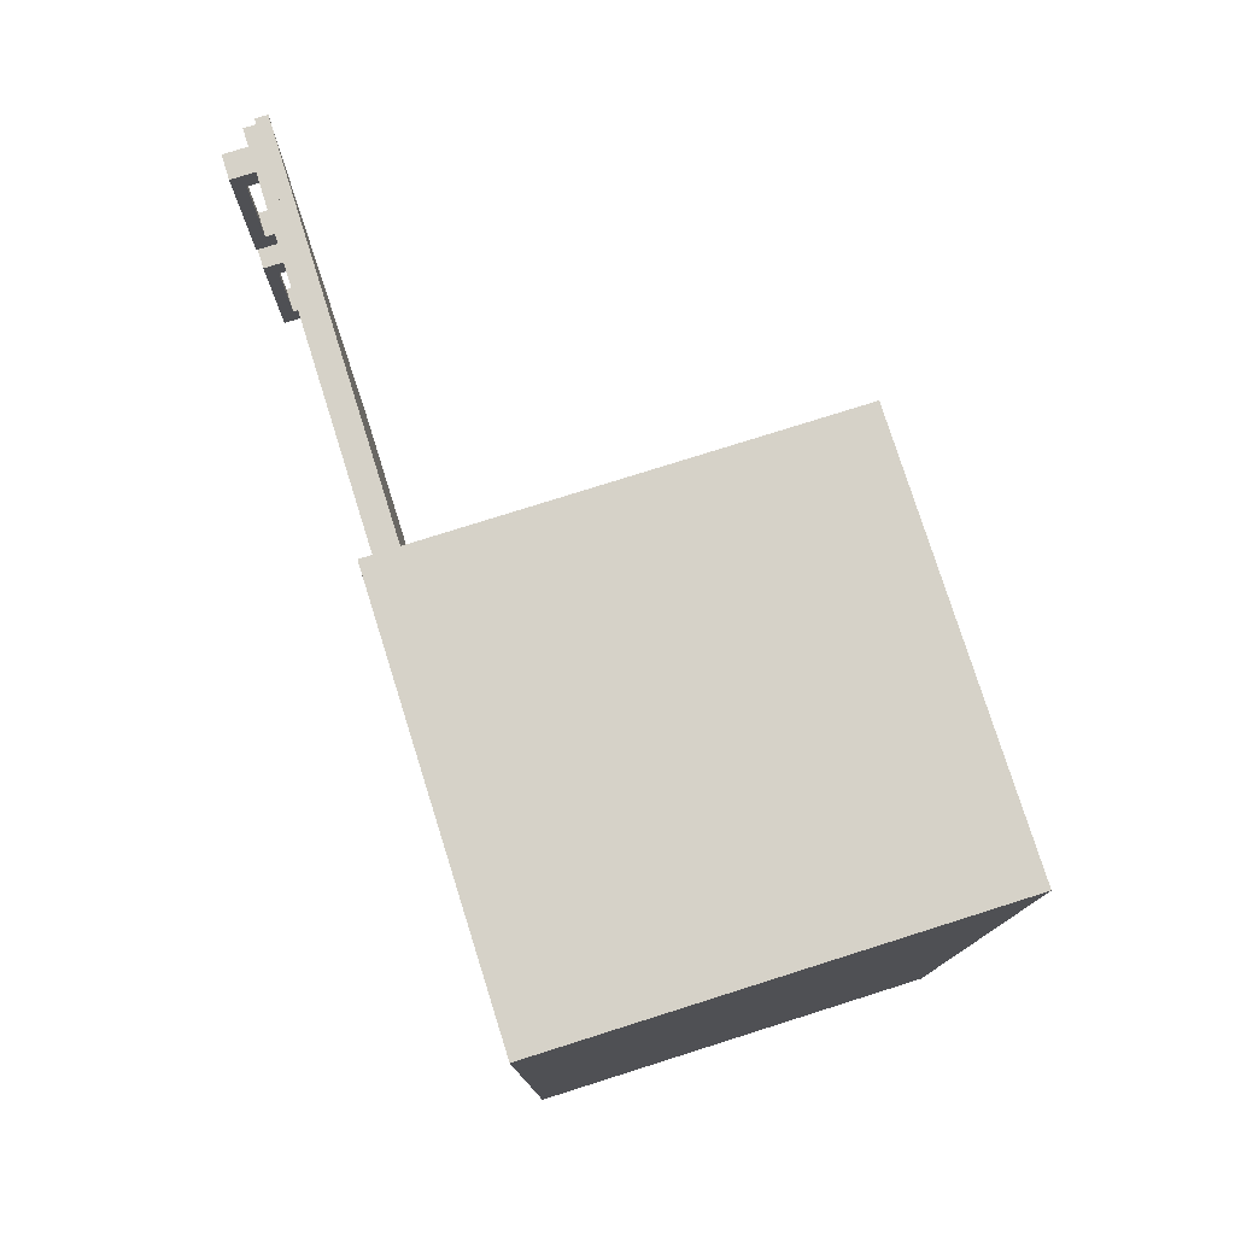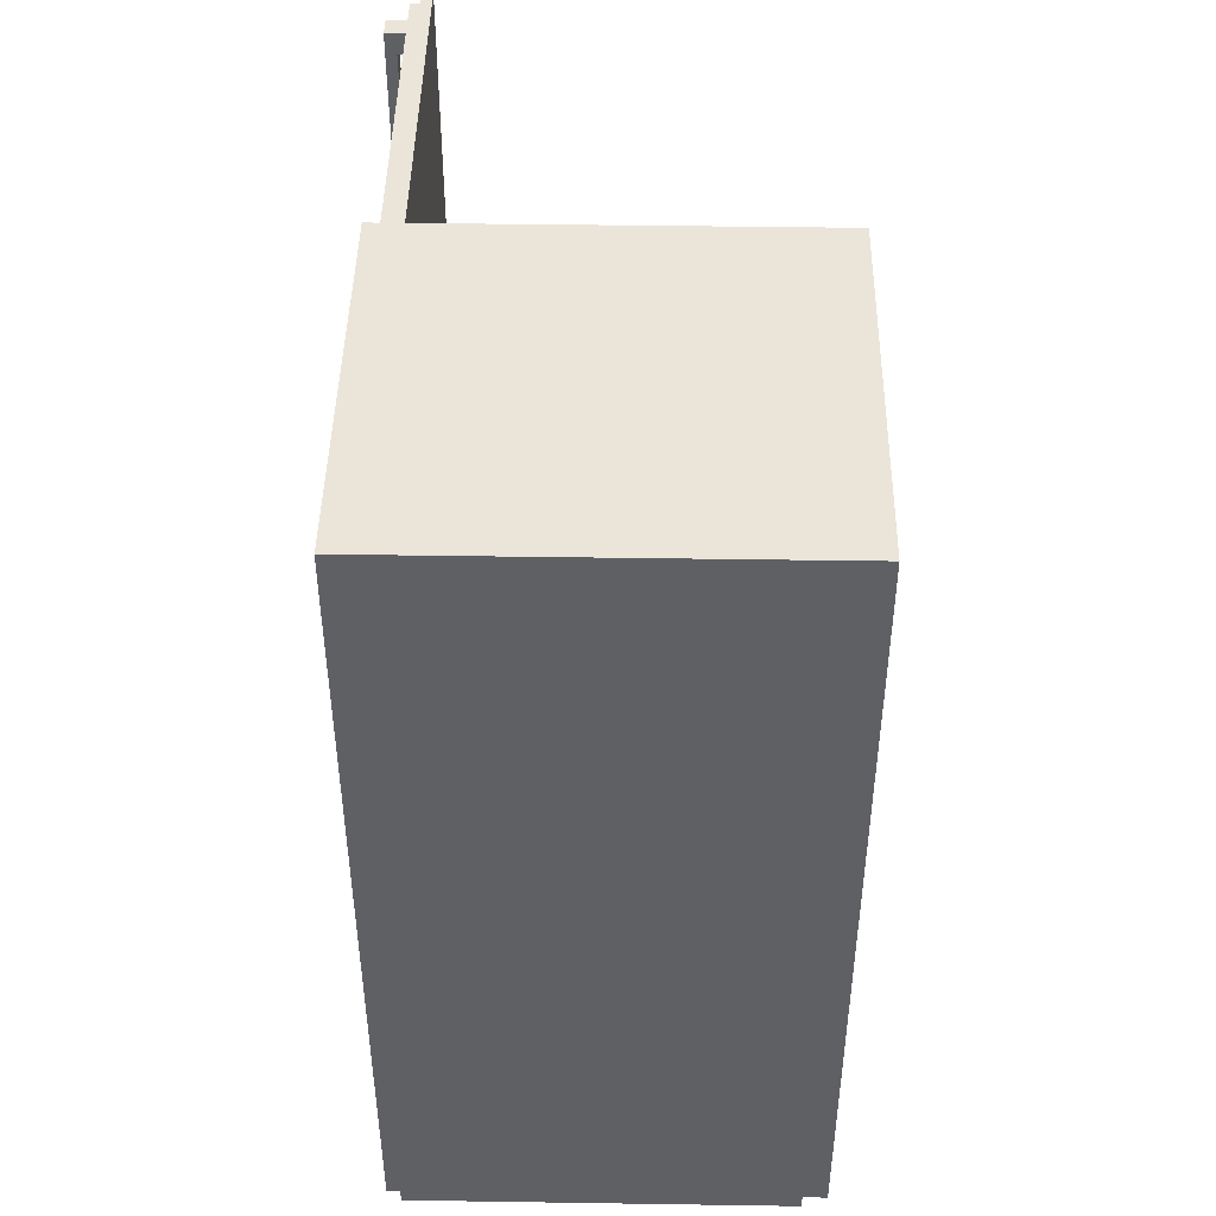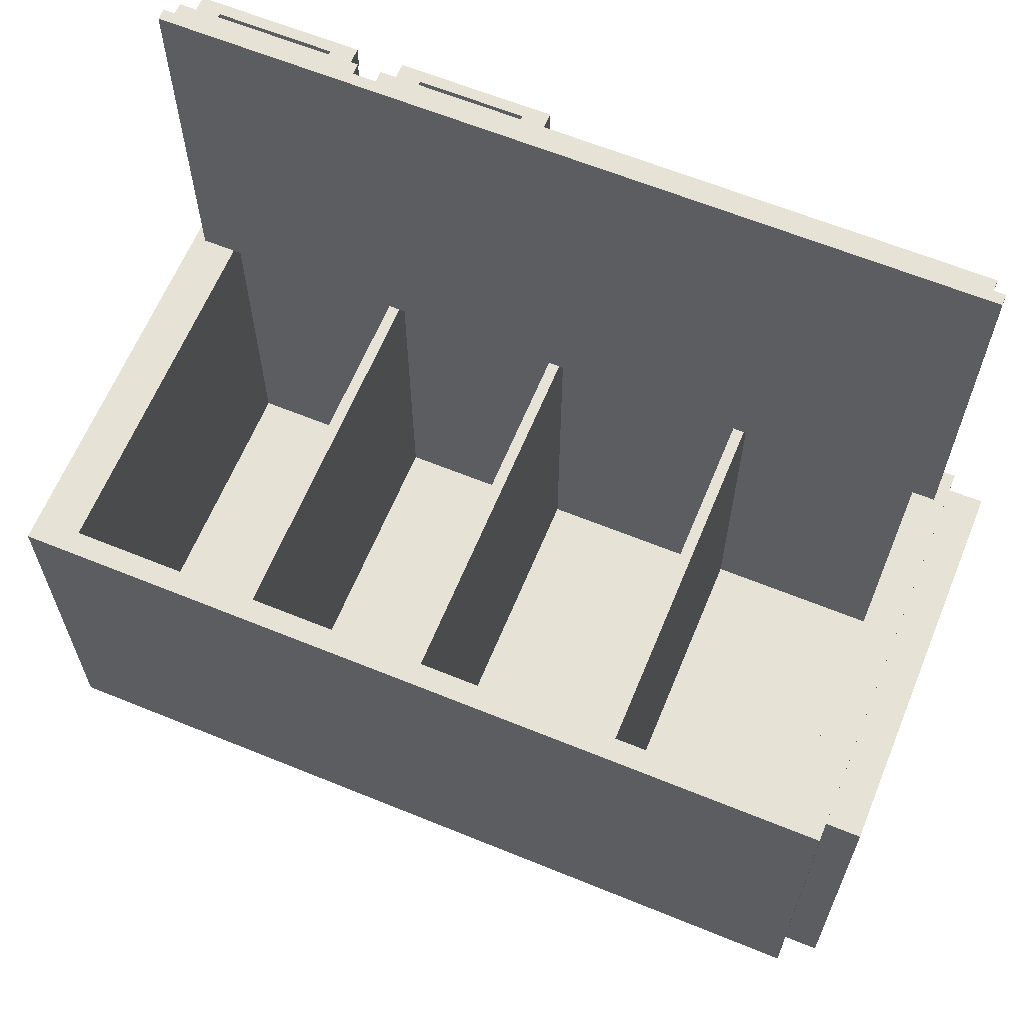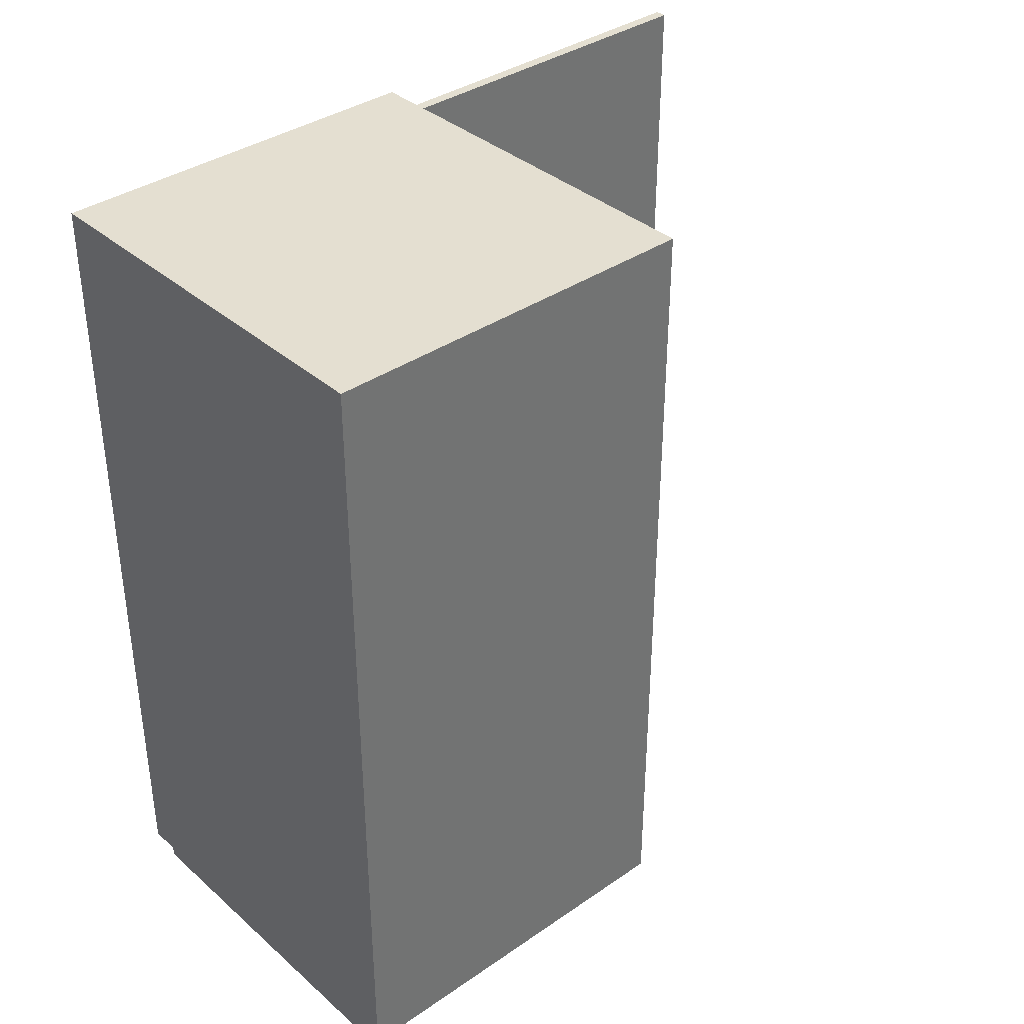
<metadata>
{"format":"obj","ext":"obj","renderer":"f3d","projection":"perspective","resolution":1024,"background":"white","views":[{"elev":77.6,"azim":162.5,"up":"+Y"},{"elev":45.0,"azim":-179.0,"up":"+Y"},{"elev":63.4,"azim":-67.6,"up":"+Z"},{"elev":36.8,"azim":-131.7,"up":"+Y"}]}
</metadata>
<code>
o
v -3.8 -7.1 0.2
v -3.8 -7.1 -6.8
v -3.8 7.7 0.2
v -3.8 7.7 -6.8
v -3.4 -7.7 0
v -3.4 -7.7 -6.6
v -3.4 -7.1 0
v -3.4 -7.1 -6.6
v 3 -6.9 6.8
v 3 -6.9 0.2
v 3 -6.7 0.2
v 3 -6.5 0.2
v 3 -3.3 0.2
v 3 -3.1 0.2
v 3 0.3 0.2
v 3 0.5 0.2
v 3 3.5 0.2
v 3 3.7 0.2
v 3 6.9 0.2
v 3 7.1 0.2
v 3 7.3 0.2
v 3 7.5 6.8
v 3 7.5 0.2
v 3.2 -6.5 0.2
v 3.2 -6.5 -6
v 3.2 -3.3 0.2
v 3.2 -3.3 -6
v 3.2 -3.1 0.2
v 3.2 -3.1 -6
v 3.2 0.3 0.2
v 3.2 0.3 -6
v 3.2 0.5 0.2
v 3.2 0.5 -6
v 3.2 3.5 0.2
v 3.2 3.5 -6
v 3.2 3.7 0.2
v 3.2 3.7 -6
v 3.2 6.9 0.2
v 3.2 6.9 -6
v 3.4 -6.9 -6.2
v 3.4 -6.9 -6.6
v 3.4 -6.7 -6.2
v 3.4 6.9 0.2
v 3.4 6.9 -6
v 3.4 6.9 -6.2
v 3.4 7.1 0.2
v 3.4 7.1 -6.6
v 3.6 1.3 6.6
v 3.6 1.3 6.2
v 3.6 3.1 6.6
v 3.6 3.1 6.2
v 3.6 4.7 6.6
v 3.6 4.7 6.2
v 3.6 6.7 6.6
v 3.6 6.7 6.2
v -3.4 -6.9 -6.2
v -3.4 -6.9 -6.6
v -3.4 -6.7 -6.2
v -3.4 -6.5 0.2
v -3.4 -6.5 -6
v -3.4 -3.3 0.2
v -3.4 -3.3 -6
v -3.4 -3.1 0.2
v -3.4 -3.1 -6
v -3.4 0.3 0.2
v -3.4 0.3 -6
v -3.4 0.5 0.2
v -3.4 0.5 -6
v -3.4 3.5 0.2
v -3.4 3.5 -6
v -3.4 3.7 0.2
v -3.4 3.7 -6
v -3.4 6.9 0.2
v -3.4 6.9 -6
v -3.4 7.1 -6.2
v -3.4 7.1 -6.6
v 3.2 -6.9 6.8
v 3.2 -6.9 0.2
v 3.2 -6.7 6.8
v 3.2 -6.7 4.2
v 3.2 -6.7 2.6
v 3.2 -6.7 0.2
v 3.2 3.7 6.8
v 3.2 3.7 4.2
v 3.2 3.7 2.6
v 3.2 3.7 0.2
v 3.2 4.1 6.8
v 3.2 4.1 0.2
v 3.2 6.9 0.2
v 3.2 6.9 -6
v 3.2 6.9 -6.2
v 3.2 7.1 0.2
v 3.2 7.1 -6.2
v 3.2 7.3 6.8
v 3.2 7.3 0.2
v 3.2 7.5 6.8
v 3.2 7.5 0.2
v 3.4 -7.7 0
v 3.4 -7.7 -6.6
v 3.4 -7.1 0
v 3.4 -7.1 -6.6
v 3.4 -6.7 6.8
v 3.4 -6.7 4.2
v 3.4 -6.7 2.6
v 3.4 -6.7 0.2
v 3.4 0.9 6.6
v 3.4 0.9 6.2
v 3.4 1.3 6.6
v 3.4 1.3 6.2
v 3.4 3.1 6.6
v 3.4 3.1 6.2
v 3.4 3.5 6.6
v 3.4 3.5 6.2
v 3.4 3.7 6.8
v 3.4 3.7 4.2
v 3.4 3.7 2.6
v 3.4 3.7 0.2
v 3.4 4.1 6.8
v 3.4 4.1 0.2
v 3.4 4.3 6.6
v 3.4 4.3 6.2
v 3.4 4.7 6.6
v 3.4 4.7 6.2
v 3.4 6.7 6.6
v 3.4 6.7 6.2
v 3.4 7.1 6.6
v 3.4 7.1 6.2
v 3.4 7.3 6.8
v 3.4 7.3 0.2
v 3.6 -7.1 0.2
v 3.6 -7.1 -6.8
v 3.6 7.7 0.2
v 3.6 7.7 -6.8
v 3.8 0.9 6.6
v 3.8 0.9 6.2
v 3.8 3.5 6.6
v 3.8 3.5 6.2
v 3.8 4.3 6.6
v 3.8 4.3 6.2
v 3.8 7.1 6.6
v 3.8 7.1 6.2
v 3 -6.9 6.8
v 3 7.5 6.8
v 3.2 -6.9 6.8
v 3.2 -6.7 6.8
v 3.2 3.7 6.8
v 3.2 4.1 6.8
v 3.2 7.3 6.8
v 3.2 7.5 6.8
v 3.4 -6.7 6.8
v 3.4 3.7 6.8
v 3.4 4.1 6.8
v 3.4 7.3 6.8
v 3.4 0.9 6.6
v 3.4 1.3 6.6
v 3.4 3.1 6.6
v 3.4 3.5 6.6
v 3.4 4.3 6.6
v 3.4 4.7 6.6
v 3.4 6.7 6.6
v 3.4 7.1 6.6
v 3.6 1.3 6.6
v 3.6 3.1 6.6
v 3.6 4.7 6.6
v 3.6 6.7 6.6
v 3.8 0.9 6.6
v 3.8 3.5 6.6
v 3.8 4.3 6.6
v 3.8 7.1 6.6
v -3.8 -7.1 0.2
v -3.8 7.7 0.2
v -3.6 -6.5 0.2
v -3.6 -3.3 0.2
v -3.6 0.5 0.2
v -3.6 3.5 0.2
v -3.6 3.7 0.2
v -3.6 6.9 0.2
v -3.4 -6.9 0.2
v -3.4 -6.7 0.2
v -3.4 -6.5 0.2
v -3.4 -3.3 0.2
v -3.4 -3.1 0.2
v -3.4 0.3 0.2
v -3.4 0.5 0.2
v -3.4 3.5 0.2
v -3.4 3.7 0.2
v -3.4 6.9 0.2
v -3.4 7.1 0.2
v -3.4 7.3 0.2
v 3 -6.9 0.2
v 3 -6.7 0.2
v 3 -6.5 0.2
v 3 -3.3 0.2
v 3 -3.1 0.2
v 3 0.3 0.2
v 3 0.5 0.2
v 3 3.5 0.2
v 3 3.7 0.2
v 3 6.9 0.2
v 3 7.1 0.2
v 3 7.3 0.2
v 3 7.5 0.2
v 3.2 -6.9 0.2
v 3.2 -6.7 0.2
v 3.2 3.7 0.2
v 3.2 4.1 0.2
v 3.2 7.3 0.2
v 3.2 7.5 0.2
v 3.4 -6.9 0.2
v 3.4 -6.7 0.2
v 3.4 3.7 0.2
v 3.4 4.1 0.2
v 3.4 7.3 0.2
v 3.6 -7.1 0.2
v 3.6 7.7 0.2
v -3.4 -7.7 0
v -3.4 -7.1 0
v 3.4 -7.7 0
v 3.4 -7.1 0
v -3.4 -6.5 -6
v -3.4 -3.3 -6
v -3.4 -3.1 -6
v -3.4 0.3 -6
v -3.4 0.5 -6
v -3.4 3.5 -6
v -3.4 3.7 -6
v -3.4 6.9 -6
v 3.2 -6.5 -6
v 3.2 -3.3 -6
v 3.2 -3.1 -6
v 3.2 0.3 -6
v 3.2 0.5 -6
v 3.2 3.5 -6
v 3.2 3.7 -6
v 3.2 6.9 -6
v -3.4 -6.9 -6.6
v -3.4 7.1 -6.6
v 3.4 -6.9 -6.6
v 3.4 7.1 -6.6
v 3.4 0.9 6.2
v 3.4 1.3 6.2
v 3.4 3.1 6.2
v 3.4 3.5 6.2
v 3.4 4.3 6.2
v 3.4 4.7 6.2
v 3.4 6.7 6.2
v 3.4 7.1 6.2
v 3.6 1.3 6.2
v 3.6 3.1 6.2
v 3.6 4.7 6.2
v 3.6 6.7 6.2
v 3.8 0.9 6.2
v 3.8 3.5 6.2
v 3.8 4.3 6.2
v 3.8 7.1 6.2
v 3 -6.5 0.2
v 3 -3.3 0.2
v 3 -3.1 0.2
v 3 0.3 0.2
v 3 0.5 0.2
v 3 3.5 0.2
v 3 3.7 0.2
v 3 6.9 0.2
v 3.2 -6.5 0.2
v 3.2 -3.3 0.2
v 3.2 -3.1 0.2
v 3.2 0.3 0.2
v 3.2 0.5 0.2
v 3.2 3.5 0.2
v 3.2 3.7 0.2
v 3.2 6.9 0.2
v 3.2 7.1 0.2
v 3.4 6.9 0.2
v 3.4 7.1 0.2
v -3.4 -6.9 -6.2
v -3.4 -6.7 -6.2
v -3.4 7.1 -6.2
v 3.2 6.9 -6.2
v 3.2 7.1 -6.2
v 3.4 -6.9 -6.2
v 3.4 -6.7 -6.2
v 3.4 6.9 -6.2
v -3.4 -7.7 -6.6
v -3.4 -7.1 -6.6
v 3.4 -7.7 -6.6
v 3.4 -7.1 -6.6
v -3.8 -7.1 -6.8
v -3.8 7.7 -6.8
v -3.4 -6.9 -6.8
v -3.4 7.5 -6.8
v 3.4 -6.9 -6.8
v 3.4 7.5 -6.8
v 3.6 -7.1 -6.8
v 3.6 7.7 -6.8
v -3.4 -7.7 0
v 3.4 -7.7 0
v -3.4 -7.7 -6.6
v 3.4 -7.7 -6.6
v -3.8 -7.1 0.2
v 3.6 -7.1 0.2
v -3.4 -7.1 0
v 3.4 -7.1 0
v -3.4 -7.1 -6.6
v 3.4 -7.1 -6.6
v -3.8 -7.1 -6.8
v 3.6 -7.1 -6.8
v 3 -6.9 6.8
v 3.2 -6.9 6.8
v 3 -6.9 0.2
v 3.2 -6.9 0.2
v 3.2 -6.7 6.8
v 3.4 -6.7 6.8
v 3.2 -6.7 4.2
v 3.4 -6.7 4.2
v 3.2 -6.7 2.6
v 3.4 -6.7 2.6
v 3.2 -6.7 0.2
v 3.4 -6.7 0.2
v -3.4 -3.3 0.2
v 3 -3.3 0.2
v 3.2 -3.3 0.2
v -3.4 -3.3 -6
v 3.2 -3.3 -6
v -3.4 0.3 0.2
v 3 0.3 0.2
v 3.2 0.3 0.2
v -3.4 0.3 -6
v 3.2 0.3 -6
v 3.4 0.9 6.6
v 3.8 0.9 6.6
v 3.4 0.9 6.2
v 3.8 0.9 6.2
v 3.4 3.1 6.6
v 3.6 3.1 6.6
v 3.4 3.1 6.2
v 3.6 3.1 6.2
v -3.4 3.5 0.2
v 3 3.5 0.2
v 3.2 3.5 0.2
v -3.4 3.5 -6
v 3.2 3.5 -6
v 3.2 4.1 6.8
v 3.4 4.1 6.8
v 3.2 4.1 0.2
v 3.4 4.1 0.2
v 3.4 4.3 6.6
v 3.8 4.3 6.6
v 3.4 4.3 6.2
v 3.8 4.3 6.2
v 3.4 6.7 6.6
v 3.6 6.7 6.6
v 3.4 6.7 6.2
v 3.6 6.7 6.2
v -3.4 6.9 0.2
v 3 6.9 0.2
v 3.2 6.9 0.2
v -3.4 6.9 -6
v 3.2 6.9 -6
v 3.2 7.1 0.2
v 3.4 7.1 0.2
v -3.4 7.1 -6.2
v 3.2 7.1 -6.2
v -3.4 7.1 -6.6
v 3.4 7.1 -6.6
v -3.4 -6.9 -6.2
v 3.4 -6.9 -6.2
v -3.4 -6.9 -6.6
v 3.4 -6.9 -6.6
v -3.4 -6.5 0.2
v 3 -6.5 0.2
v 3.2 -6.5 0.2
v -3.4 -6.5 -6
v 3.2 -6.5 -6
v -3.4 -3.1 0.2
v 3 -3.1 0.2
v 3.2 -3.1 0.2
v -3.4 -3.1 -6
v 3.2 -3.1 -6
v -3.4 0.5 0.2
v 3 0.5 0.2
v 3.2 0.5 0.2
v -3.4 0.5 -6
v 3.2 0.5 -6
v 3.4 1.3 6.6
v 3.6 1.3 6.6
v 3.4 1.3 6.2
v 3.6 1.3 6.2
v 3.4 3.5 6.6
v 3.8 3.5 6.6
v 3.4 3.5 6.2
v 3.8 3.5 6.2
v 3.2 3.7 6.8
v 3.4 3.7 6.8
v 3.2 3.7 4.2
v 3.4 3.7 4.2
v 3.2 3.7 2.6
v 3.4 3.7 2.6
v -3.4 3.7 0.2
v 3 3.7 0.2
v 3.2 3.7 0.2
v 3.4 3.7 0.2
v -3.4 3.7 -6
v 3.2 3.7 -6
v 3.4 4.7 6.6
v 3.6 4.7 6.6
v 3.4 4.7 6.2
v 3.6 4.7 6.2
v 3.2 6.9 0.2
v 3.4 6.9 0.2
v 3.2 6.9 -6
v 3.4 6.9 -6
v 3.2 6.9 -6.2
v 3.4 6.9 -6.2
v 3.4 7.1 6.6
v 3.8 7.1 6.6
v 3.4 7.1 6.2
v 3.8 7.1 6.2
v 3.2 7.3 6.8
v 3.4 7.3 6.8
v 3.2 7.3 0.2
v 3.4 7.3 0.2
v 3 7.5 6.8
v 3.2 7.5 6.8
v 3 7.5 0.2
v 3.2 7.5 0.2
v -3.8 7.7 0.2
v 3.6 7.7 0.2
v -3.8 7.7 -6.8
v 3.6 7.7 -6.8
f 3 2 1
f 4 2 3
f 7 6 5
f 8 6 7
f 11 10 9
f 12 11 9
f 13 12 9
f 14 13 9
f 15 14 9
f 16 15 9
f 17 16 9
f 18 17 9
f 19 18 9
f 20 19 9
f 21 20 9
f 22 21 9
f 23 21 22
f 26 25 24
f 27 25 26
f 30 29 28
f 31 29 30
f 34 33 32
f 35 33 34
f 38 37 36
f 39 37 38
f 42 41 40
f 45 41 42
f 46 44 43
f 46 45 44
f 47 41 45
f 47 45 46
f 50 49 48
f 51 49 50
f 54 53 52
f 55 53 54
f 56 57 58
f 59 60 61
f 61 60 62
f 63 64 65
f 65 64 66
f 67 68 69
f 69 68 70
f 71 72 73
f 73 72 74
f 58 57 75
f 75 57 76
f 77 78 79
f 79 78 80
f 80 78 81
f 81 78 82
f 83 84 87
f 85 86 87
f 84 85 87
f 87 86 88
f 89 90 92
f 90 91 92
f 92 91 93
f 94 95 96
f 96 95 97
f 98 99 100
f 100 99 101
f 102 103 106
f 106 103 107
f 102 106 108
f 107 103 109
f 102 108 110
f 108 109 110
f 109 103 111
f 110 109 111
f 102 110 112
f 111 103 113
f 102 112 114
f 112 113 114
f 103 104 115
f 114 113 115
f 113 103 115
f 104 105 116
f 115 104 116
f 116 105 117
f 118 119 120
f 120 119 121
f 118 120 122
f 121 119 123
f 118 122 124
f 122 123 124
f 123 119 125
f 124 123 125
f 118 124 126
f 125 119 127
f 118 126 128
f 126 127 128
f 127 119 129
f 128 127 129
f 130 131 132
f 132 131 133
f 134 135 136
f 136 135 137
f 138 139 140
f 140 139 141
f 144 143 142
f 145 143 144
f 146 143 145
f 147 143 146
f 148 143 147
f 149 143 148
f 150 146 145
f 151 146 150
f 152 148 147
f 153 148 152
f 162 155 154
f 163 157 156
f 164 159 158
f 165 161 160
f 166 162 154
f 166 163 162
f 167 157 163
f 167 163 166
f 168 164 158
f 168 165 164
f 169 161 165
f 169 165 168
f 172 171 170
f 173 171 172
f 174 171 173
f 175 171 174
f 176 171 175
f 177 171 176
f 178 172 170
f 179 172 178
f 180 173 172
f 180 172 179
f 181 174 173
f 181 173 180
f 182 174 181
f 183 174 182
f 184 175 174
f 184 174 183
f 185 176 175
f 185 175 184
f 186 177 176
f 186 176 185
f 187 171 177
f 187 177 186
f 188 171 187
f 189 171 188
f 190 179 178
f 190 178 170
f 191 180 179
f 191 179 190
f 192 180 191
f 193 182 181
f 194 182 193
f 195 184 183
f 196 184 195
f 197 186 185
f 198 186 197
f 199 188 187
f 200 189 188
f 200 188 199
f 201 171 189
f 201 189 200
f 202 171 201
f 203 190 170
f 208 171 202
f 209 203 170
f 209 204 203
f 210 204 209
f 211 206 205
f 212 206 211
f 213 208 207
f 214 210 209
f 214 213 212
f 214 212 211
f 214 209 170
f 214 211 210
f 215 208 213
f 215 213 214
f 215 171 208
f 218 217 216
f 219 217 218
f 228 221 220
f 229 221 228
f 230 223 222
f 231 223 230
f 232 225 224
f 233 225 232
f 234 227 226
f 235 227 234
f 238 237 236
f 239 237 238
f 240 241 248
f 242 243 249
f 244 245 250
f 246 247 251
f 240 248 252
f 248 249 252
f 249 243 253
f 252 249 253
f 244 250 254
f 250 251 254
f 251 247 255
f 254 251 255
f 256 257 264
f 264 257 265
f 258 259 266
f 266 259 267
f 260 261 268
f 268 261 269
f 262 263 270
f 270 263 271
f 271 272 273
f 273 272 274
f 276 277 278
f 278 277 279
f 275 276 280
f 276 278 281
f 280 276 281
f 281 278 282
f 283 284 285
f 285 284 286
f 287 288 289
f 289 288 290
f 287 289 291
f 289 290 291
f 290 288 292
f 291 290 292
f 287 291 293
f 291 292 293
f 292 288 294
f 293 292 294
f 297 296 295
f 298 296 297
f 301 300 299
f 302 300 301
f 303 301 299
f 304 300 302
f 305 303 299
f 305 304 303
f 306 300 304
f 306 304 305
f 309 308 307
f 310 308 309
f 313 312 311
f 314 312 313
f 315 314 313
f 316 314 315
f 317 316 315
f 318 316 317
f 322 320 319
f 322 321 320
f 323 321 322
f 327 325 324
f 327 326 325
f 328 326 327
f 331 330 329
f 332 330 331
f 335 334 333
f 336 334 335
f 340 338 337
f 340 339 338
f 341 339 340
f 344 343 342
f 345 343 344
f 348 347 346
f 349 347 348
f 352 351 350
f 353 351 352
f 357 355 354
f 357 356 355
f 358 356 357
f 362 360 359
f 363 362 361
f 364 360 362
f 364 362 363
f 365 366 367
f 367 366 368
f 369 370 372
f 370 371 372
f 372 371 373
f 374 375 377
f 375 376 377
f 377 376 378
f 379 380 382
f 380 381 382
f 382 381 383
f 384 385 386
f 386 385 387
f 388 389 390
f 390 389 391
f 392 393 394
f 394 393 395
f 394 395 396
f 396 395 397
f 396 397 400
f 400 397 401
f 398 399 402
f 399 400 402
f 402 400 403
f 404 405 406
f 406 405 407
f 408 409 410
f 410 409 411
f 410 411 412
f 412 411 413
f 414 415 416
f 416 415 417
f 418 419 420
f 420 419 421
f 422 423 424
f 424 423 425
f 426 427 428
f 428 427 429

</code>
